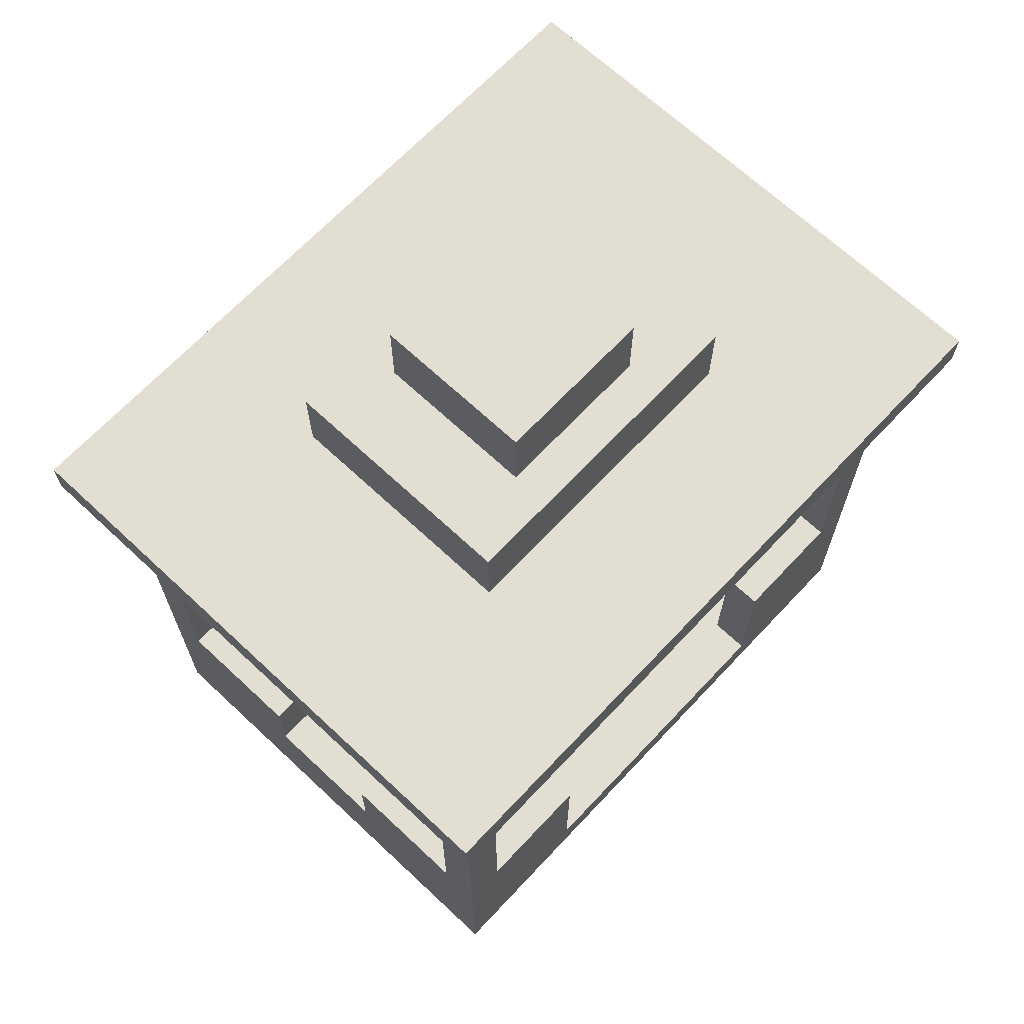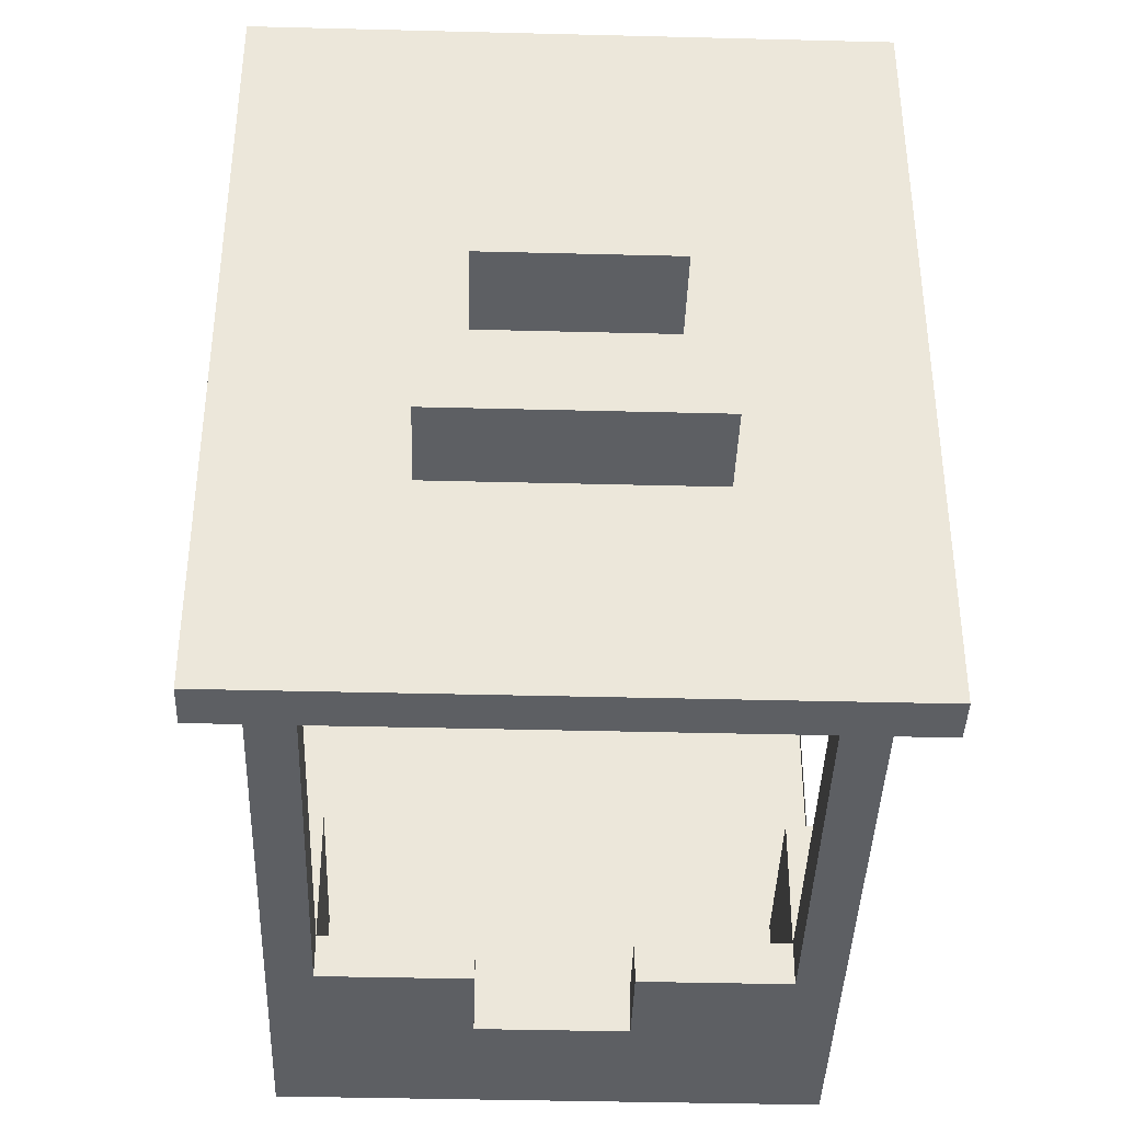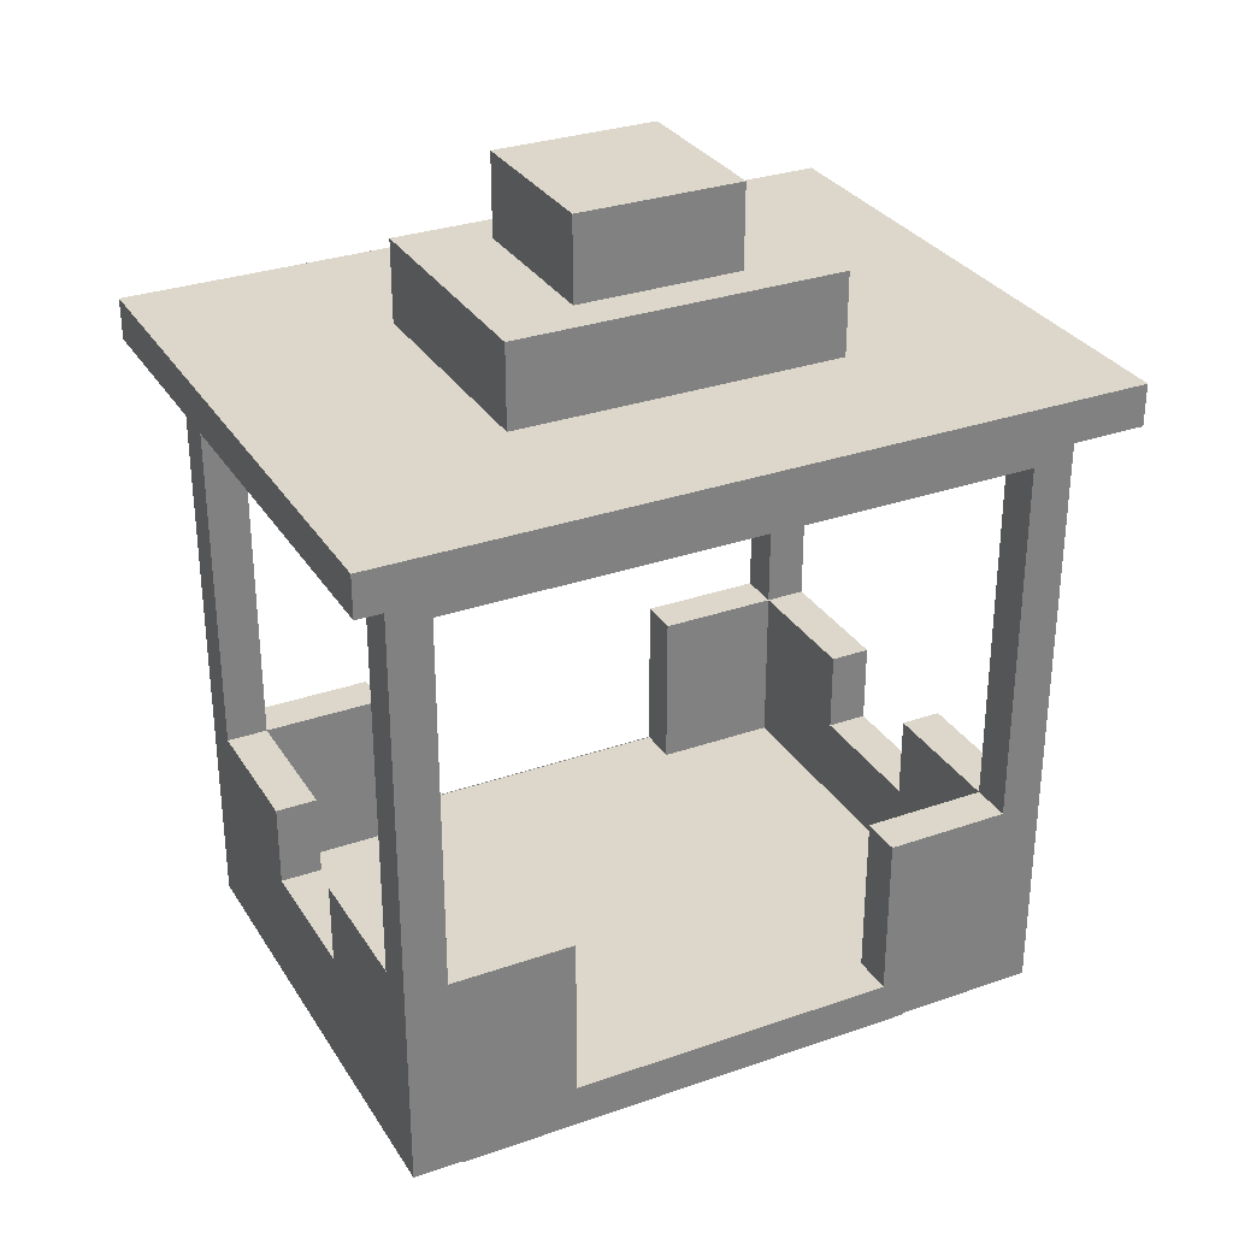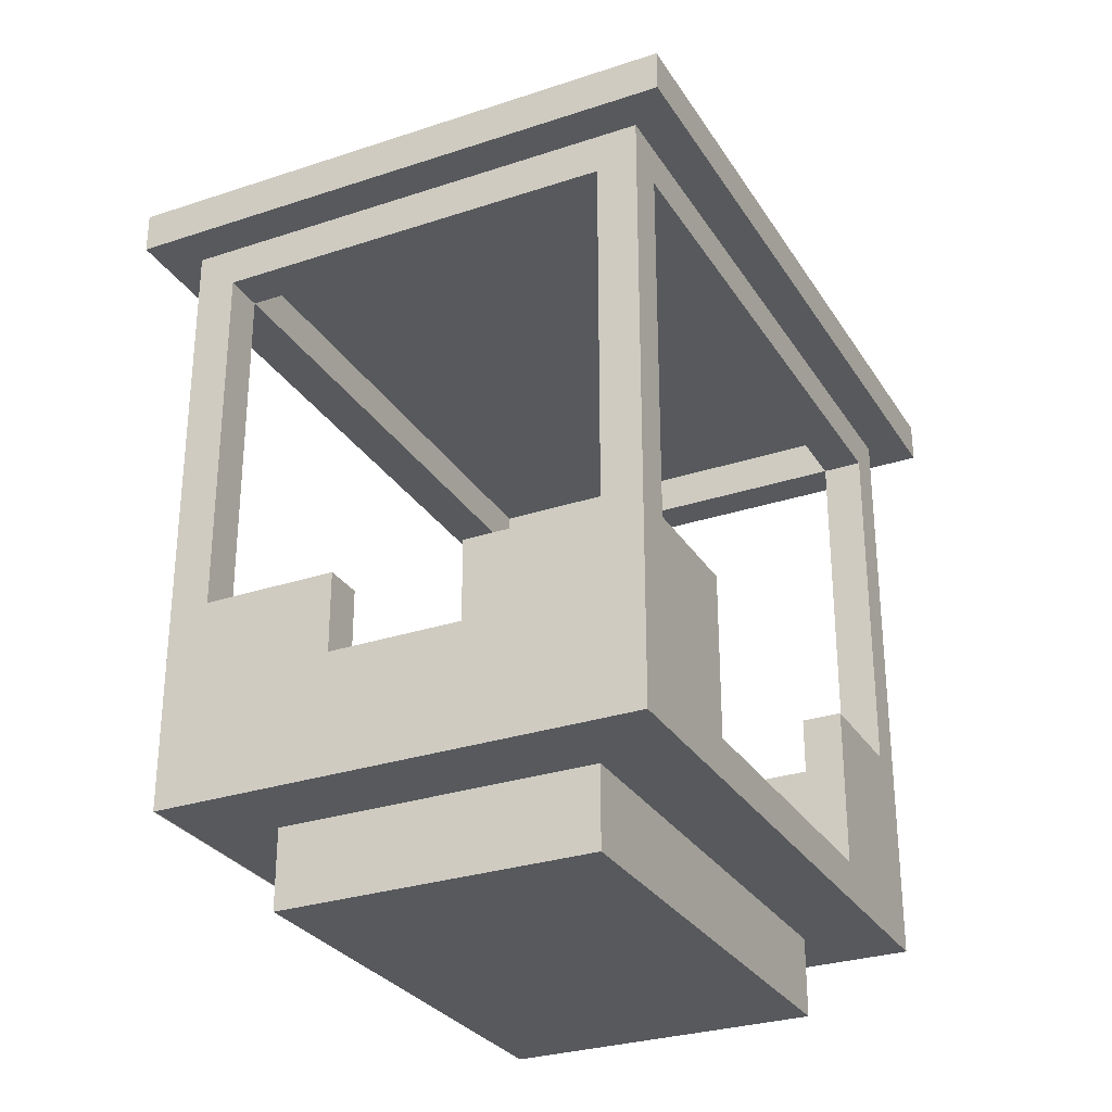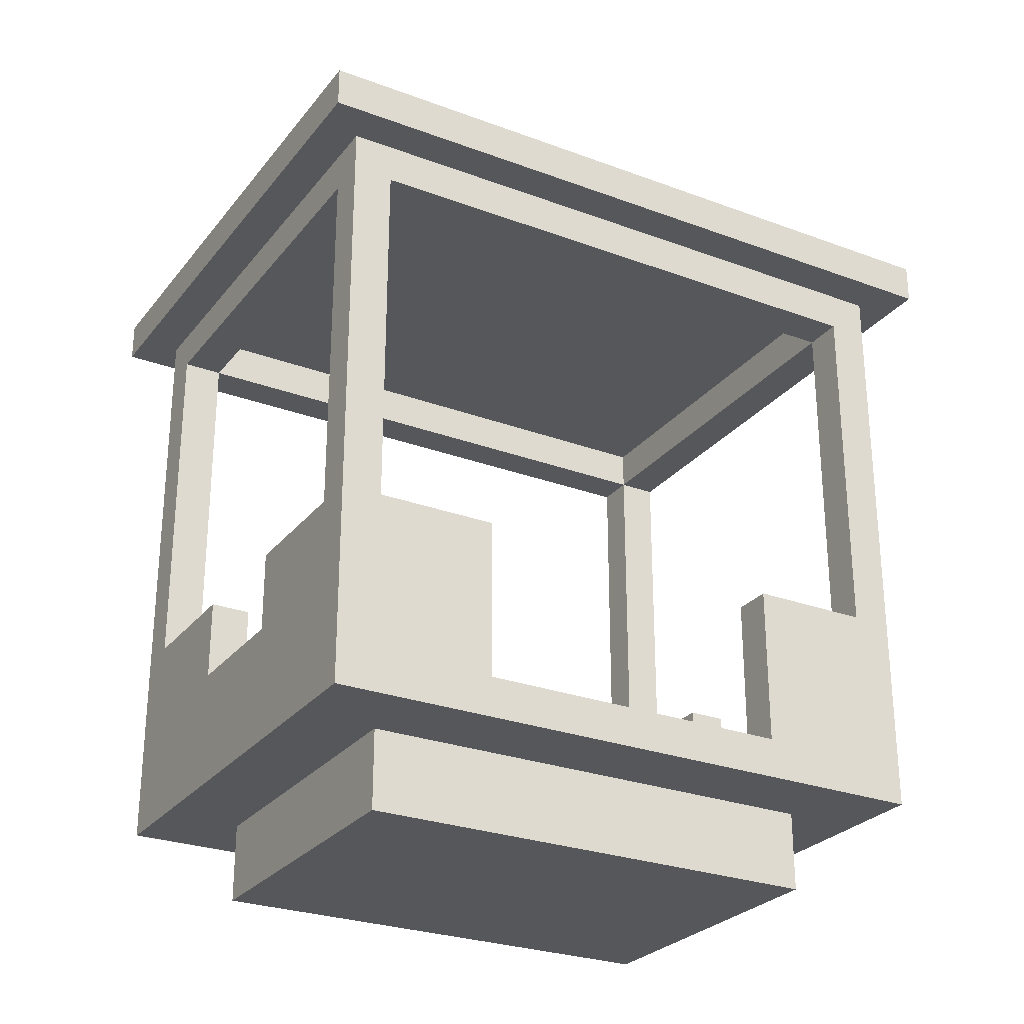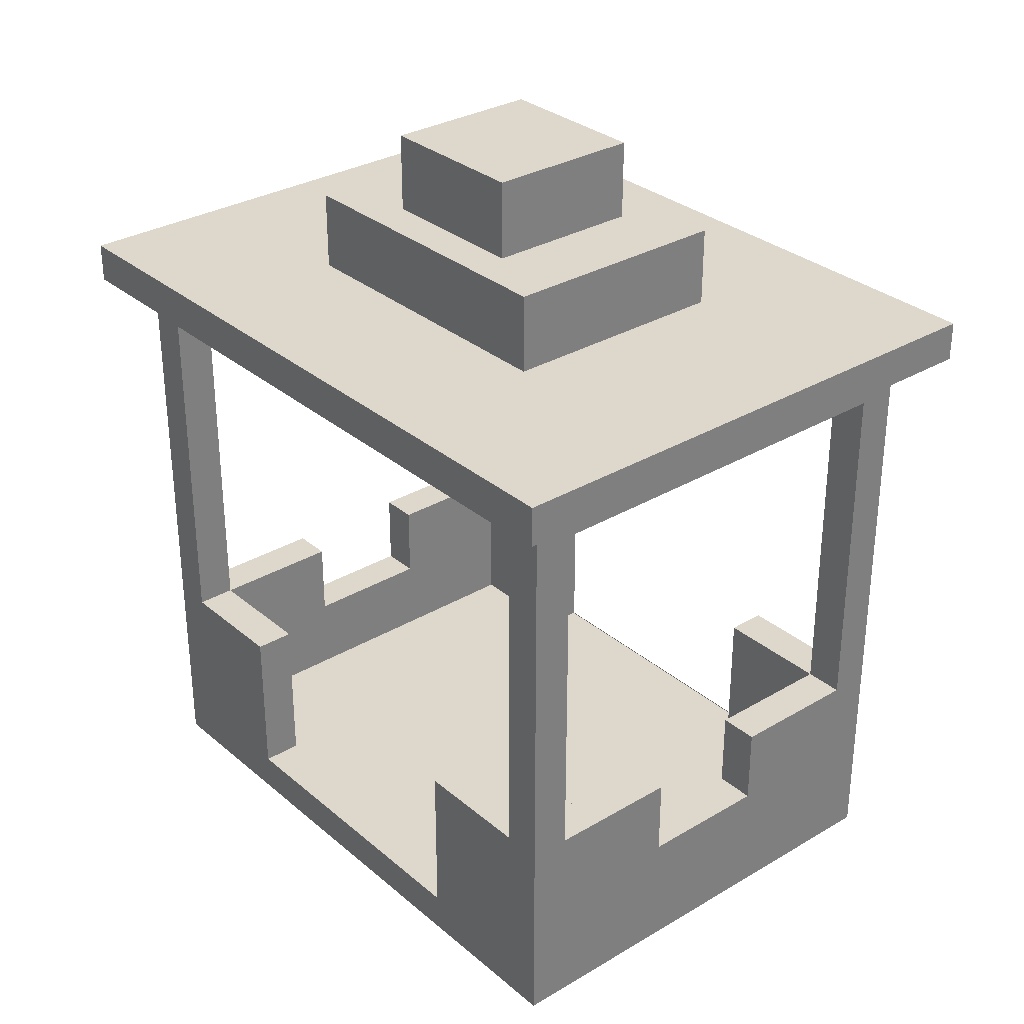
<metadata>
{"format":"obj","ext":"obj","renderer":"f3d","projection":"perspective","resolution":1024,"background":"white","views":[{"elev":67.6,"azim":43.2,"up":"+Y"},{"elev":-40.1,"azim":178.2,"up":"+Z"},{"elev":30.6,"azim":63.3,"up":"+Y"},{"elev":-29.1,"azim":26.2,"up":"+Y"},{"elev":-27.2,"azim":60.1,"up":"+Y"},{"elev":31.2,"azim":139.9,"up":"+Y"}]}
</metadata>
<code>
g cabin_03
v 35.93 13.32 13.67
v 35.93 13.32 9.169
v 35.93 13.57 9.169
v 35.93 13.57 13.67
v 36.18 9.57 13.42
v 36.18 9.57 9.419
v 36.18 9.82 10.42
v 36.18 9.82 12.42
v 36.18 10.82 9.669
v 36.18 13.32 9.419
v 36.18 13.07 9.669
v 36.18 10.82 10.42
v 36.18 10.82 13.17
v 36.18 13.32 13.42
v 36.18 13.07 13.17
v 36.18 10.82 12.42
v 36.18 9.57 9.419
v 37.26 10.32 9.419
v 37.26 10.82 9.419
v 36.43 10.82 9.419
v 36.18 13.32 9.419
v 36.43 13.07 9.419
v 39.18 13.32 9.419
v 38.93 13.07 9.419
v 38.93 10.82 9.419
v 39.18 9.57 9.419
v 38.1 10.82 9.419
v 38.1 10.32 9.419
v 36.68 9.07 9.919
v 36.68 9.57 9.919
v 36.68 9.57 12.92
v 36.68 9.07 12.92
v 36.93 13.57 10.42
v 36.93 14.07 10.42
v 36.93 14.07 12.42
v 36.93 13.57 12.42
v 36.93 14.07 12.42
v 36.93 14.07 10.42
v 38.43 14.07 10.42
v 38.43 14.07 12.42
v 37.18 14.07 11.92
v 37.18 14.07 10.92
v 37.18 14.57 10.92
v 37.18 14.57 11.92
v 36.68 9.57 9.919
v 36.68 9.07 9.919
v 38.68 9.07 9.919
v 38.68 9.57 9.919
v 36.18 10.82 9.669
v 36.43 10.82 9.669
v 36.43 10.82 10.42
v 36.18 10.82 10.42
v 36.18 13.07 9.669
v 36.43 13.07 9.669
v 36.43 10.82 9.669
v 36.18 10.82 9.669
v 36.18 10.82 10.42
v 36.43 10.82 10.42
v 36.43 9.82 10.42
v 36.18 9.82 10.42
v 36.43 10.82 9.419
v 36.43 10.82 9.669
v 36.43 13.07 9.669
v 36.43 13.07 9.419
v 37.26 10.82 9.419
v 37.26 10.82 9.669
v 36.43 10.82 9.669
v 36.43 10.82 9.419
v 37.26 10.32 9.419
v 37.26 10.32 9.669
v 37.26 10.82 9.669
v 37.26 10.82 9.419
v 36.43 10.82 10.42
v 36.43 10.82 9.669
v 36.43 9.82 9.669
v 36.43 9.82 10.42
v 36.43 10.82 9.669
v 37.26 10.82 9.669
v 37.26 10.32 9.669
v 36.43 9.82 9.669
v 38.93 9.82 9.669
v 38.1 10.32 9.669
v 38.93 10.82 9.669
v 38.1 10.82 9.669
v 36.18 13.07 9.669
v 36.18 13.07 13.17
v 36.43 13.07 13.17
v 36.43 13.07 9.669
v 36.43 13.07 9.669
v 36.43 13.07 13.17
v 36.43 13.32 13.17
v 36.43 13.32 9.669
v 38.93 13.07 9.669
v 36.43 13.07 9.669
v 36.43 13.32 9.669
v 38.93 13.32 9.669
v 35.93 13.57 9.169
v 35.93 13.32 9.169
v 39.43 13.32 9.169
v 39.43 13.57 9.169
v 35.93 13.57 13.67
v 35.93 13.57 9.169
v 39.43 13.57 9.169
v 39.43 13.57 13.67
v 37.18 14.07 10.92
v 38.18 14.07 10.92
v 38.18 14.57 10.92
v 37.18 14.57 10.92
v 39.43 13.57 13.67
v 39.43 13.57 9.169
v 39.43 13.32 9.169
v 39.43 13.32 13.67
v 39.18 9.82 10.42
v 39.18 9.57 9.419
v 39.18 9.57 13.42
v 39.18 9.82 12.42
v 39.18 10.82 9.669
v 39.18 13.32 9.419
v 39.18 13.07 9.669
v 39.18 10.82 10.42
v 39.18 13.07 13.17
v 39.18 13.32 13.42
v 39.18 10.82 13.17
v 39.18 10.82 12.42
v 38.43 13.57 10.42
v 38.43 14.07 10.42
v 36.93 14.07 10.42
v 36.93 13.57 10.42
v 38.68 9.57 9.919
v 38.68 9.07 9.919
v 38.68 9.07 12.92
v 38.68 9.57 12.92
v 38.43 14.07 12.42
v 38.43 14.07 10.42
v 38.43 13.57 10.42
v 38.43 13.57 12.42
v 39.18 10.82 9.669
v 39.18 10.82 10.42
v 38.93 10.82 10.42
v 38.93 10.82 9.669
v 39.18 13.07 9.669
v 39.18 10.82 9.669
v 38.93 10.82 9.669
v 38.93 13.07 9.669
v 39.18 10.82 10.42
v 39.18 9.82 10.42
v 38.93 9.82 10.42
v 38.93 10.82 10.42
v 38.93 10.82 9.419
v 38.93 13.07 9.419
v 38.93 13.07 9.669
v 38.93 10.82 9.669
v 38.1 10.82 9.419
v 38.93 10.82 9.419
v 38.93 10.82 9.669
v 38.1 10.82 9.669
v 38.1 10.32 9.419
v 38.1 10.82 9.419
v 38.1 10.82 9.669
v 38.1 10.32 9.669
v 38.93 13.07 9.419
v 36.43 13.07 9.419
v 36.43 13.07 9.669
v 38.93 13.07 9.669
v 38.93 10.82 10.42
v 38.93 9.82 10.42
v 38.93 9.82 9.669
v 38.93 10.82 9.669
v 36.68 9.07 12.92
v 38.68 9.07 12.92
v 38.68 9.07 9.919
v 36.68 9.07 9.919
v 38.93 13.07 13.17
v 39.18 13.07 13.17
v 39.18 13.07 9.669
v 38.93 13.07 9.669
v 39.43 13.32 13.67
v 39.43 13.32 9.169
v 35.93 13.32 9.169
v 35.93 13.32 13.67
v 38.93 13.07 13.17
v 38.93 13.07 9.669
v 38.93 13.32 9.669
v 38.93 13.32 13.17
v 37.26 10.32 9.419
v 38.1 10.32 9.419
v 38.1 10.32 9.669
v 37.26 10.32 9.669
v 36.18 9.57 13.42
v 36.43 10.82 13.42
v 37.26 10.82 13.42
v 37.26 10.32 13.42
v 36.18 13.32 13.42
v 36.43 13.07 13.42
v 39.18 13.32 13.42
v 38.93 13.07 13.42
v 38.93 10.82 13.42
v 39.18 9.57 13.42
v 38.1 10.82 13.42
v 38.1 10.32 13.42
v 36.68 9.07 12.92
v 36.68 9.57 12.92
v 38.68 9.57 12.92
v 38.68 9.07 12.92
v 36.18 10.82 13.17
v 36.18 10.82 12.42
v 36.43 10.82 12.42
v 36.43 10.82 13.17
v 36.18 13.07 13.17
v 36.18 10.82 13.17
v 36.43 10.82 13.17
v 36.43 13.07 13.17
v 36.18 10.82 12.42
v 36.18 9.82 12.42
v 36.43 9.82 12.42
v 36.43 10.82 12.42
v 36.43 10.82 13.42
v 36.43 13.07 13.42
v 36.43 13.07 13.17
v 36.43 10.82 13.17
v 37.26 10.82 13.42
v 36.43 10.82 13.42
v 36.43 10.82 13.17
v 37.26 10.82 13.17
v 37.26 10.32 13.42
v 37.26 10.82 13.42
v 37.26 10.82 13.17
v 37.26 10.32 13.17
v 36.43 10.82 12.42
v 36.43 9.82 12.42
v 36.43 9.82 13.17
v 36.43 10.82 13.17
v 36.43 10.82 13.17
v 36.43 9.82 13.17
v 37.26 10.32 13.17
v 37.26 10.82 13.17
v 38.93 9.82 13.17
v 38.1 10.32 13.17
v 38.93 10.82 13.17
v 38.1 10.82 13.17
v 36.43 13.32 13.17
v 36.43 13.07 13.17
v 38.93 13.07 13.17
v 38.93 13.32 13.17
v 39.43 13.32 13.67
v 35.93 13.32 13.67
v 35.93 13.57 13.67
v 39.43 13.57 13.67
v 38.18 14.57 11.92
v 38.18 14.07 11.92
v 37.18 14.07 11.92
v 37.18 14.57 11.92
v 38.43 13.57 12.42
v 36.93 13.57 12.42
v 36.93 14.07 12.42
v 38.43 14.07 12.42
v 39.18 10.82 13.17
v 38.93 10.82 13.17
v 38.93 10.82 12.42
v 39.18 10.82 12.42
v 39.18 13.07 13.17
v 38.93 13.07 13.17
v 38.93 10.82 13.17
v 39.18 10.82 13.17
v 39.18 10.82 12.42
v 38.93 10.82 12.42
v 38.93 9.82 12.42
v 39.18 9.82 12.42
v 38.93 10.82 13.42
v 38.93 10.82 13.17
v 38.93 13.07 13.17
v 38.93 13.07 13.42
v 38.1 10.82 13.42
v 38.1 10.82 13.17
v 38.93 10.82 13.17
v 38.93 10.82 13.42
v 38.1 10.32 13.42
v 38.1 10.32 13.17
v 38.1 10.82 13.17
v 38.1 10.82 13.42
v 38.93 13.07 13.42
v 38.93 13.07 13.17
v 36.43 13.07 13.17
v 36.43 13.07 13.42
v 38.1 10.32 13.17
v 38.1 10.32 13.42
v 37.26 10.32 13.42
v 37.26 10.32 13.17
v 38.93 10.82 13.17
v 38.93 9.82 13.17
v 38.93 9.82 12.42
v 38.93 10.82 12.42
v 39.18 9.57 13.42
v 39.18 9.57 9.419
v 36.19 9.57 9.419
v 36.19 9.57 13.42
v 36.19 9.82 13.17
v 36.19 9.82 9.669
v 39.17 9.82 9.669
v 39.17 9.82 13.17
v 37.18 14.57 11.92
v 37.18 14.57 10.92
v 38.18 14.57 10.92
v 38.18 14.57 11.92
v 38.18 14.07 10.92
v 38.18 14.07 11.92
v 38.18 14.57 11.92
v 38.18 14.57 10.92
g cabin_03_0
f 3 2 1
f 4 3 1
f 7 6 5
f 8 7 5
f 6 7 9
f 10 6 9
f 11 10 9
f 7 12 9
f 8 5 13
f 13 5 14
f 10 11 14
f 15 13 14
f 11 15 14
f 16 8 13
f 19 18 17
f 20 19 17
f 20 17 21
f 22 20 21
f 21 23 22
f 23 24 22
f 25 24 23
f 26 25 23
f 26 17 18
f 27 25 26
f 28 27 26
f 28 26 18
f 31 30 29
f 32 31 29
f 35 34 33
f 36 35 33
f 39 38 37
f 40 39 37
f 43 42 41
f 44 43 41
f 47 46 45
f 48 47 45
f 51 50 49
f 52 51 49
f 55 54 53
f 56 55 53
f 59 58 57
f 60 59 57
f 63 62 61
f 64 63 61
f 67 66 65
f 68 67 65
f 71 70 69
f 72 71 69
f 75 74 73
f 76 75 73
f 79 78 77
f 80 79 77
f 80 81 79
f 81 82 79
f 82 81 83
f 84 82 83
f 87 86 85
f 88 87 85
f 91 90 89
f 92 91 89
f 95 94 93
f 96 95 93
f 99 98 97
f 100 99 97
f 103 102 101
f 104 103 101
f 107 106 105
f 108 107 105
f 111 110 109
f 112 111 109
f 115 114 113
f 116 115 113
f 113 114 117
f 117 114 118
f 119 117 118
f 120 113 117
f 121 119 118
f 122 121 118
f 122 115 123
f 121 122 123
f 115 116 123
f 116 124 123
f 127 126 125
f 128 127 125
f 131 130 129
f 132 131 129
f 135 134 133
f 136 135 133
f 139 138 137
f 140 139 137
f 143 142 141
f 144 143 141
f 147 146 145
f 148 147 145
f 151 150 149
f 152 151 149
f 155 154 153
f 156 155 153
f 159 158 157
f 160 159 157
f 163 162 161
f 164 163 161
f 167 166 165
f 168 167 165
f 171 170 169
f 172 171 169
f 175 174 173
f 176 175 173
f 179 178 177
f 180 179 177
f 183 182 181
f 184 183 181
f 187 186 185
f 188 187 185
f 191 190 189
f 192 191 189
f 189 190 193
f 190 194 193
f 193 194 195
f 194 196 195
f 196 197 195
f 197 198 195
f 192 189 198
f 197 199 198
f 199 200 198
f 200 192 198
f 203 202 201
f 204 203 201
f 207 206 205
f 208 207 205
f 211 210 209
f 212 211 209
f 215 214 213
f 216 215 213
f 219 218 217
f 220 219 217
f 223 222 221
f 224 223 221
f 227 226 225
f 228 227 225
f 231 230 229
f 232 231 229
f 235 234 233
f 236 235 233
f 234 235 237
f 235 238 237
f 237 238 239
f 238 240 239
f 243 242 241
f 244 243 241
f 247 246 245
f 248 247 245
f 251 250 249
f 252 251 249
f 255 254 253
f 256 255 253
f 259 258 257
f 260 259 257
f 263 262 261
f 264 263 261
f 267 266 265
f 268 267 265
f 271 270 269
f 272 271 269
f 275 274 273
f 276 275 273
f 279 278 277
f 280 279 277
f 283 282 281
f 284 283 281
f 287 286 285
f 288 287 285
f 291 290 289
f 292 291 289
f 295 294 293
f 296 295 293
f 299 298 297
f 300 299 297
f 303 302 301
f 304 303 301
f 307 306 305
f 308 307 305

</code>
